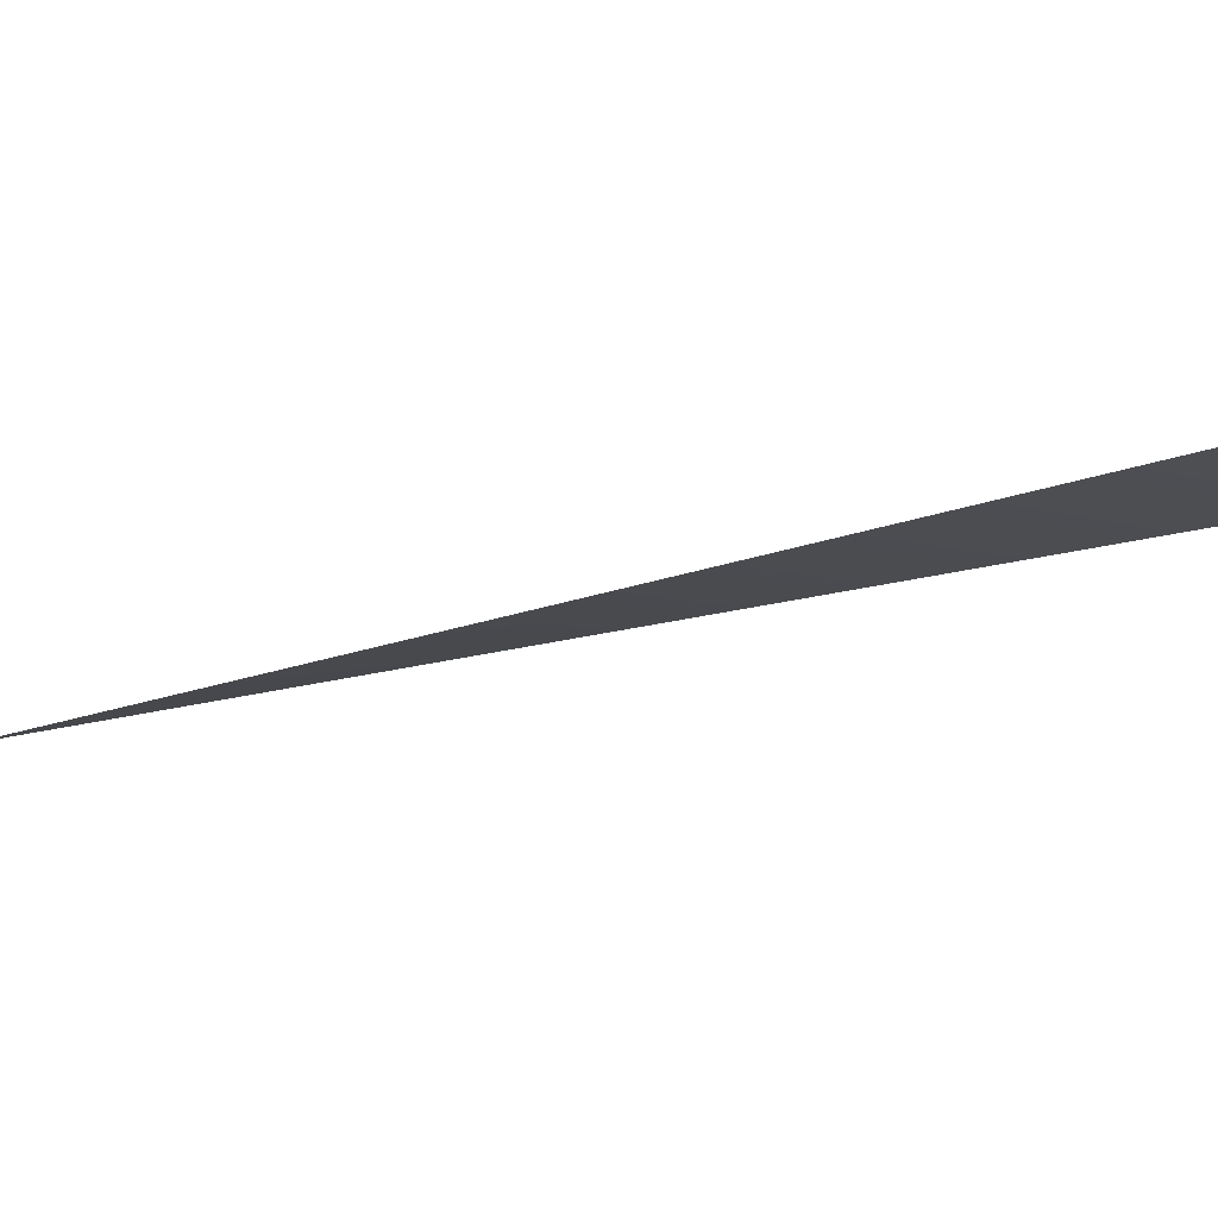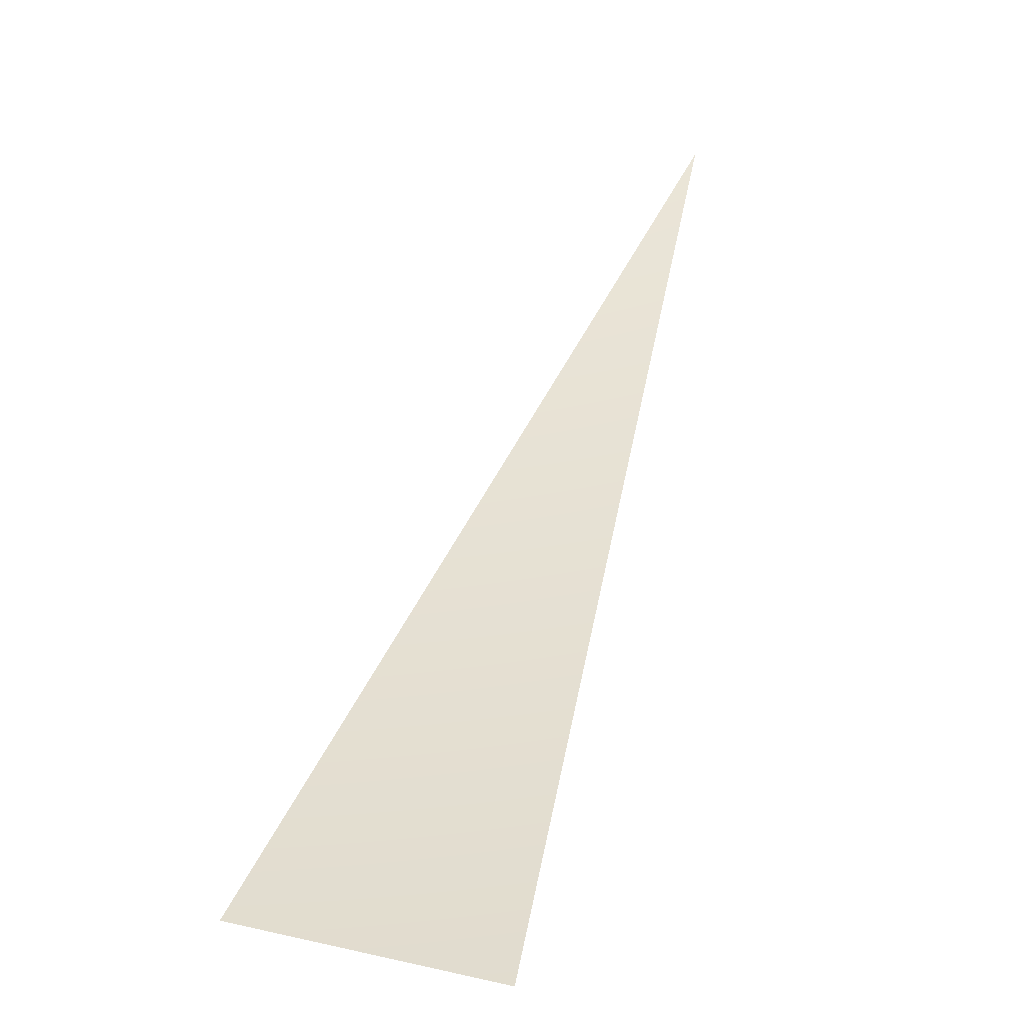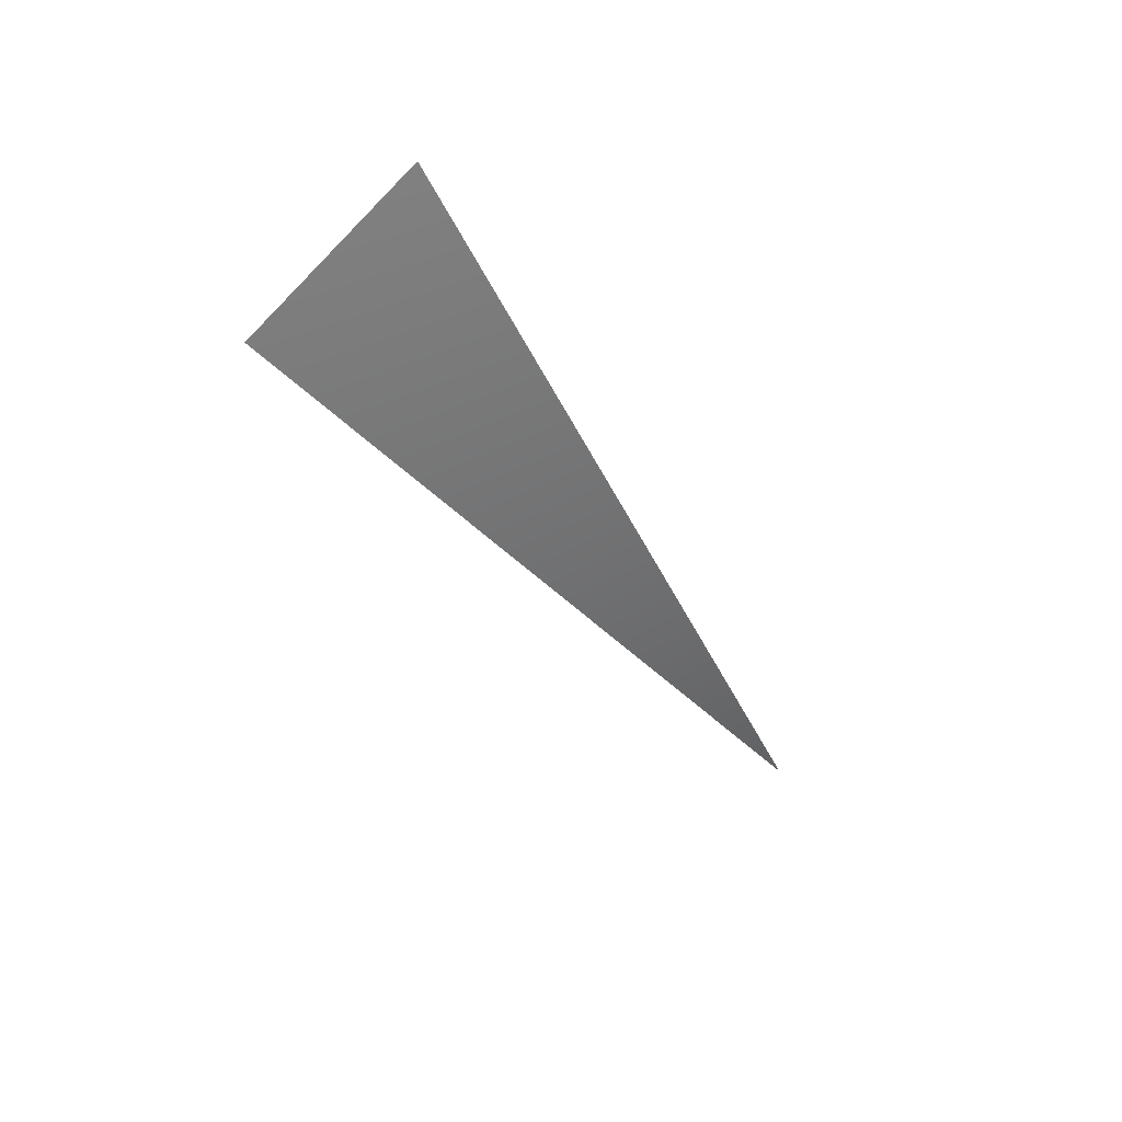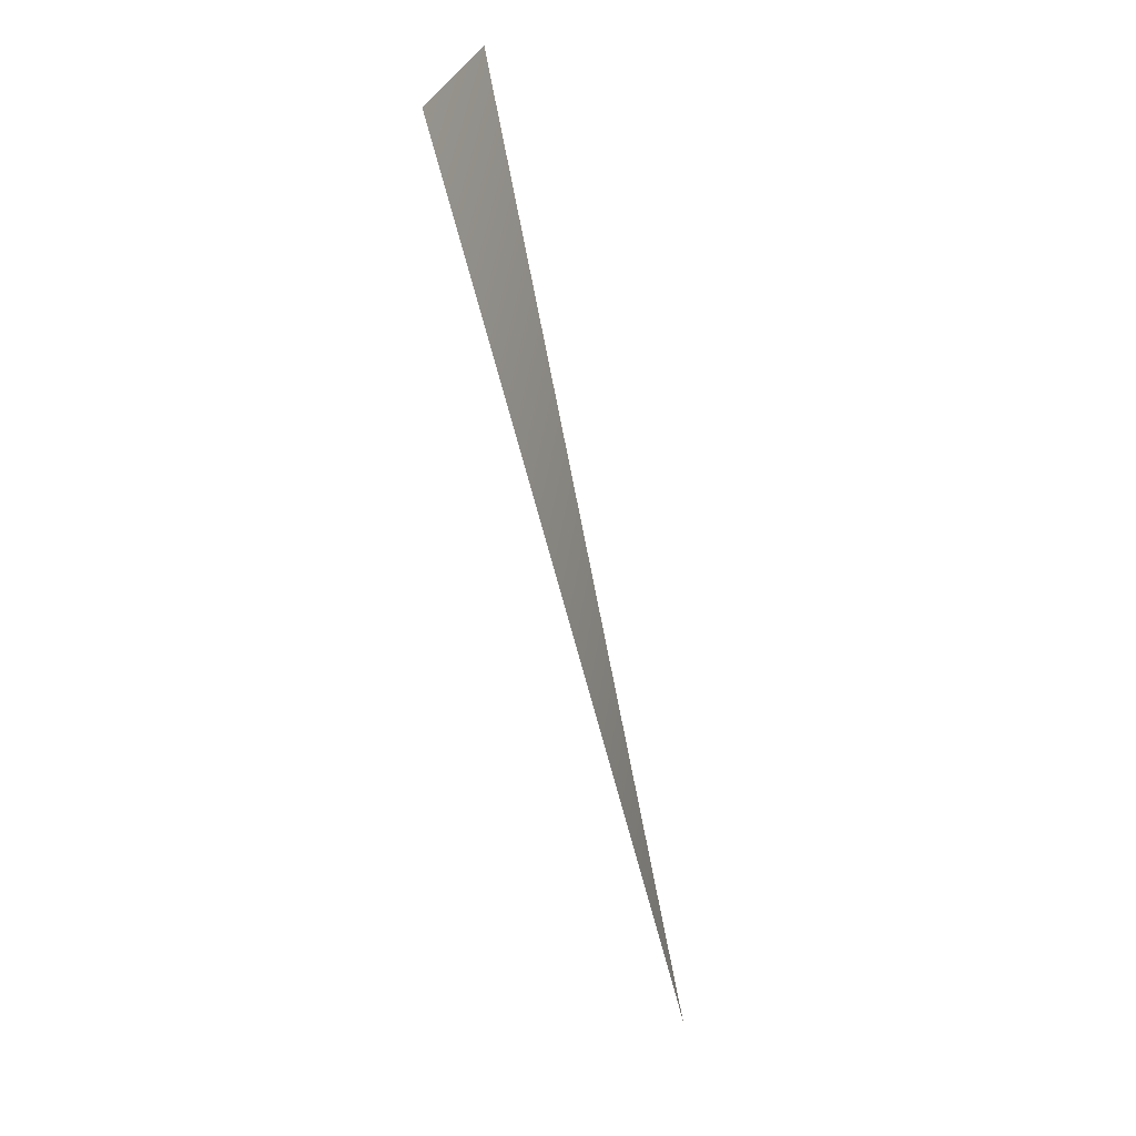
<metadata>
{"format":"obj","ext":"obj","renderer":"f3d","projection":"perspective","resolution":1024,"background":"white","views":[{"elev":-10.6,"azim":-90.9,"up":"+Y"},{"elev":44.7,"azim":-13.0,"up":"+Y"},{"elev":43.9,"azim":-39.8,"up":"+Z"},{"elev":-1.1,"azim":-75.2,"up":"+Z"}]}
</metadata>
<code>
v -0.005472 -8192 0.01321
v -0.007943 -8192 0.01189
v -887.9 -8035 1329
v -611.6 -8035 1477
f 1 2 3
f 1 3 4

</code>
